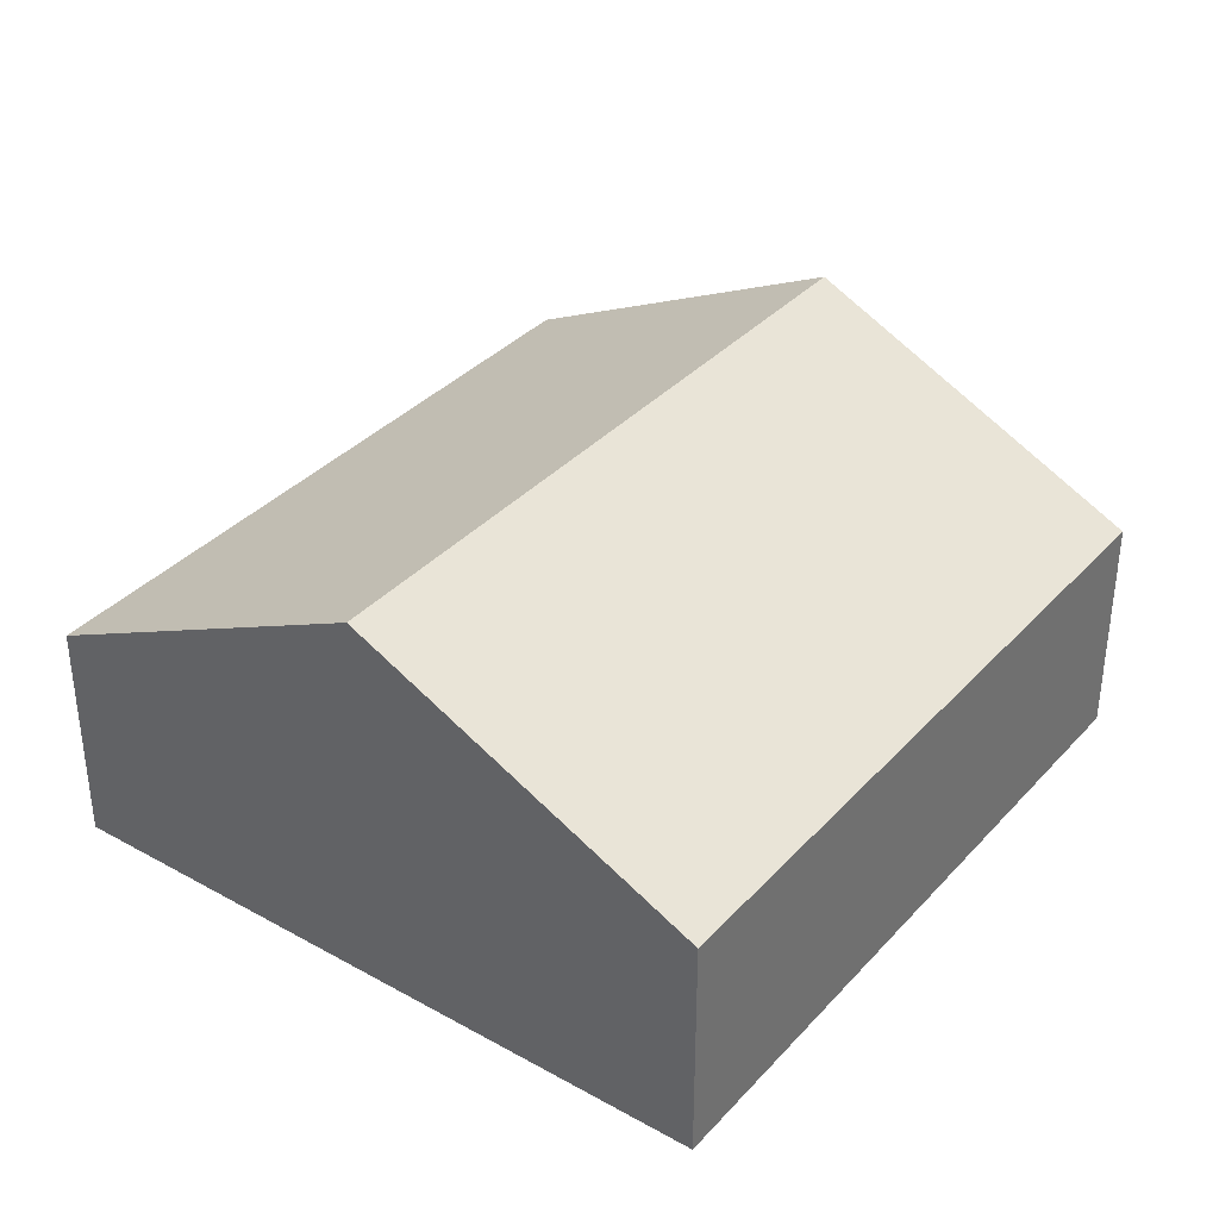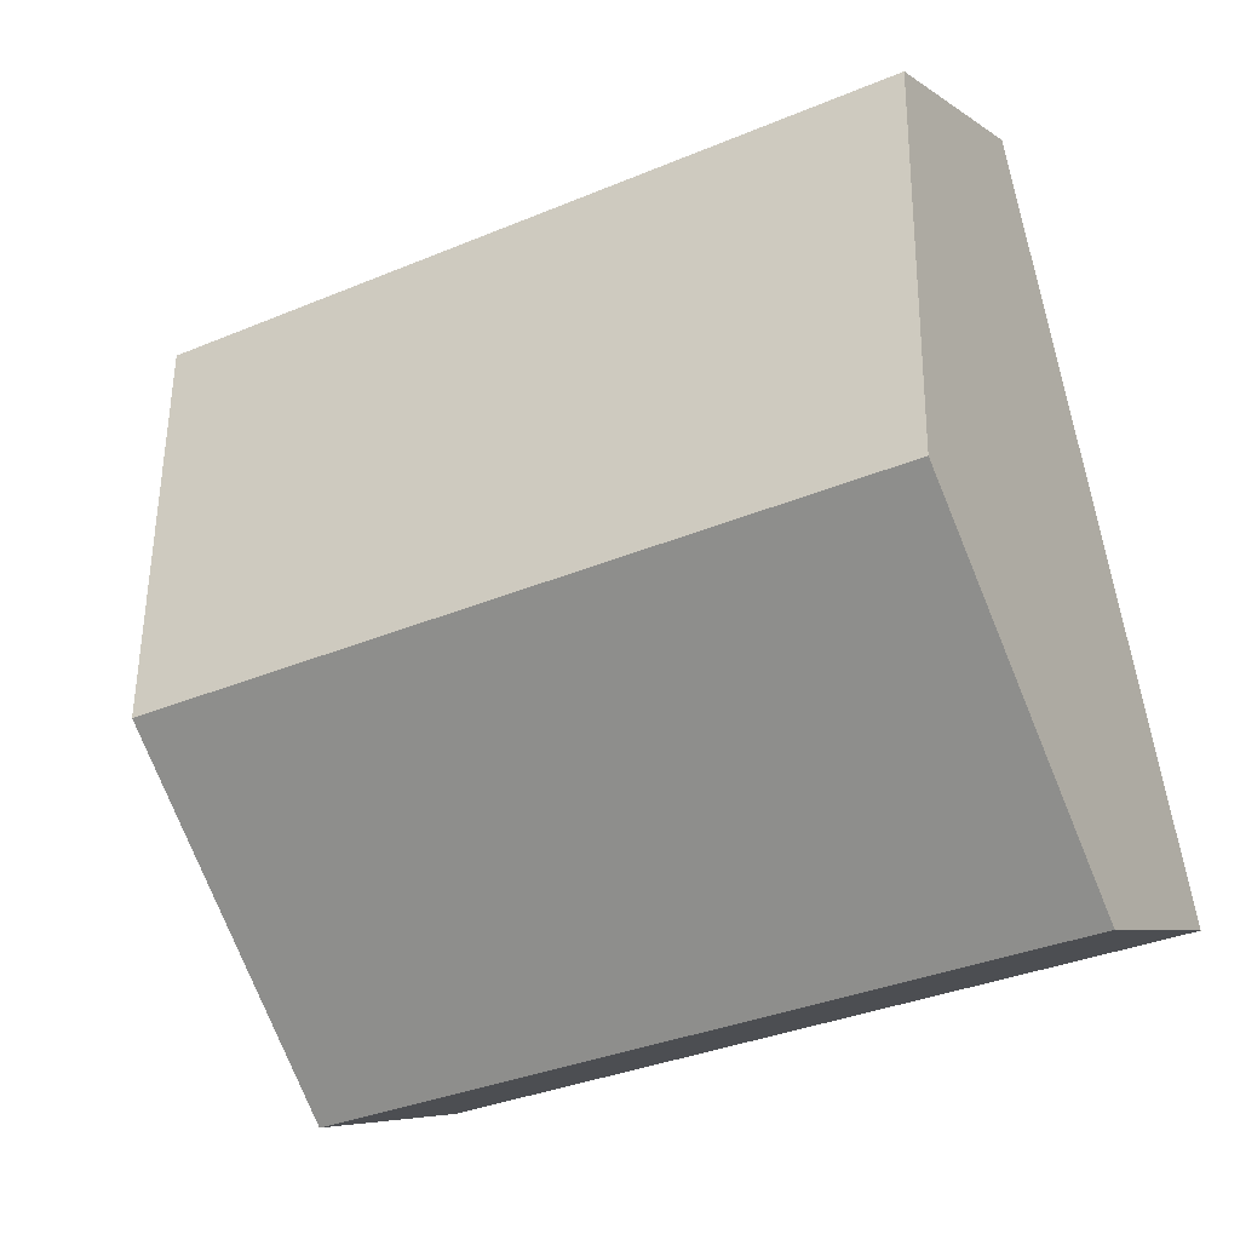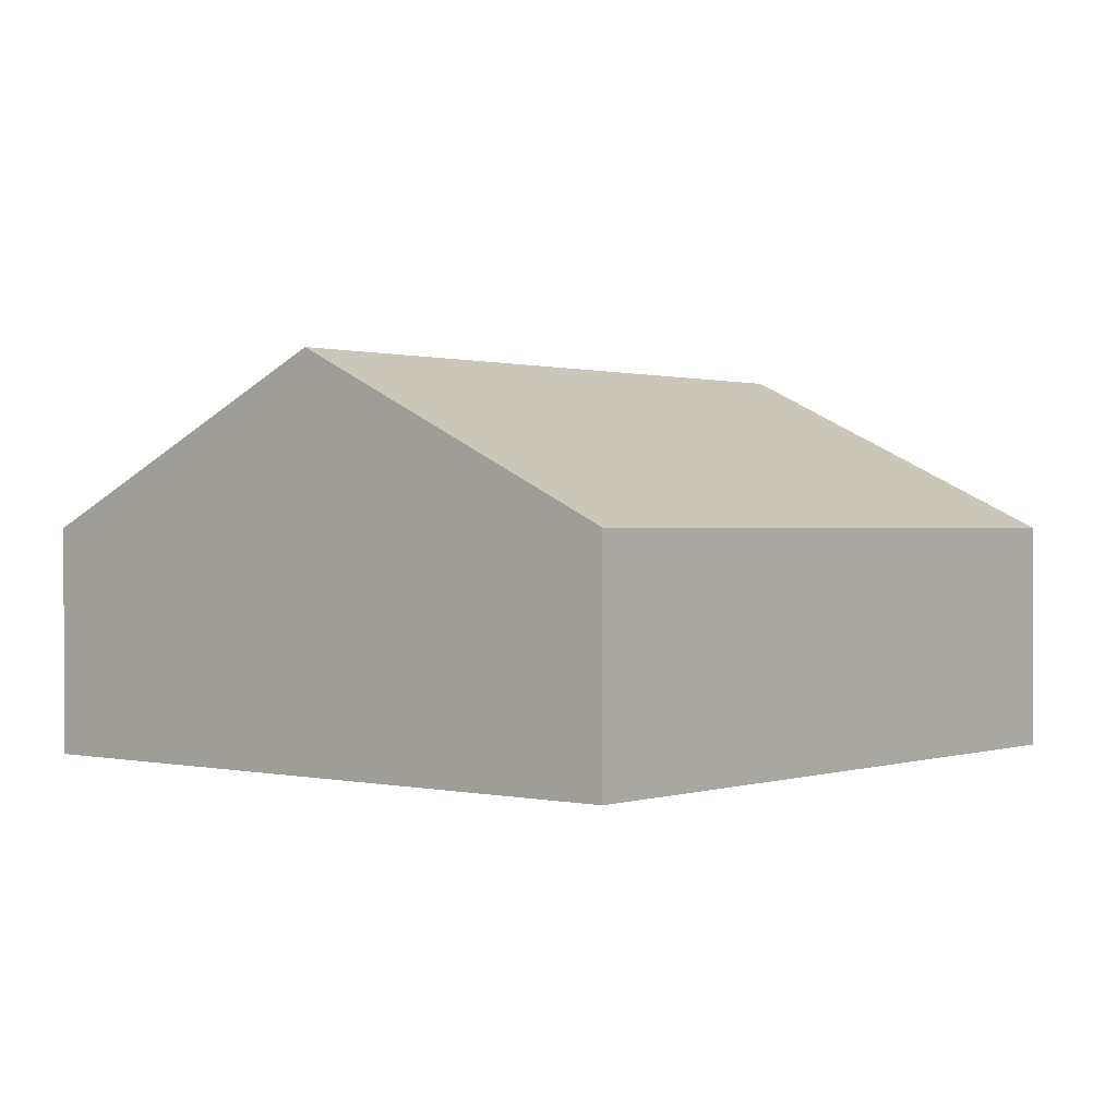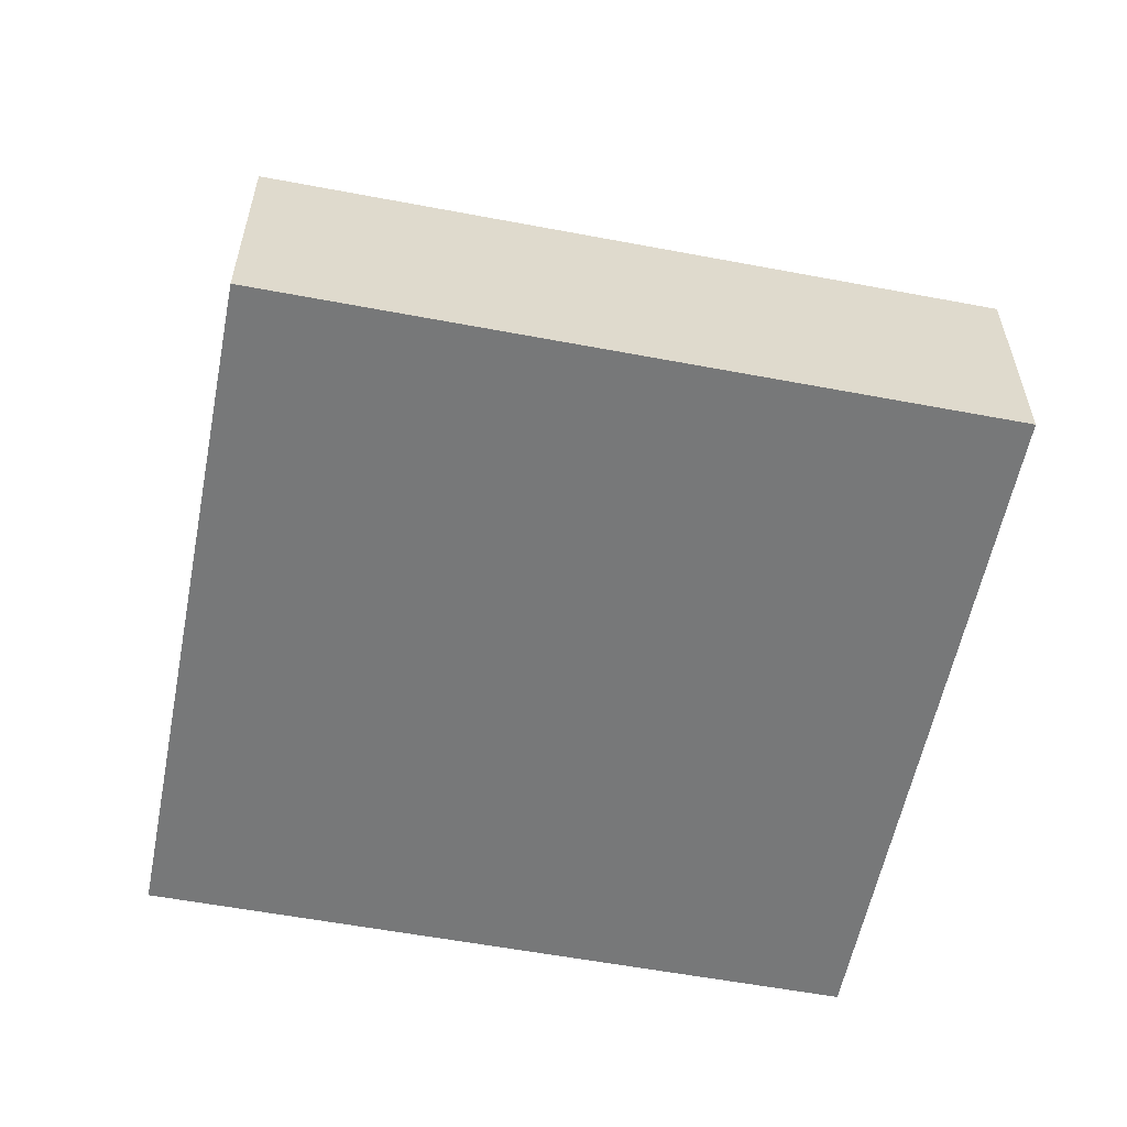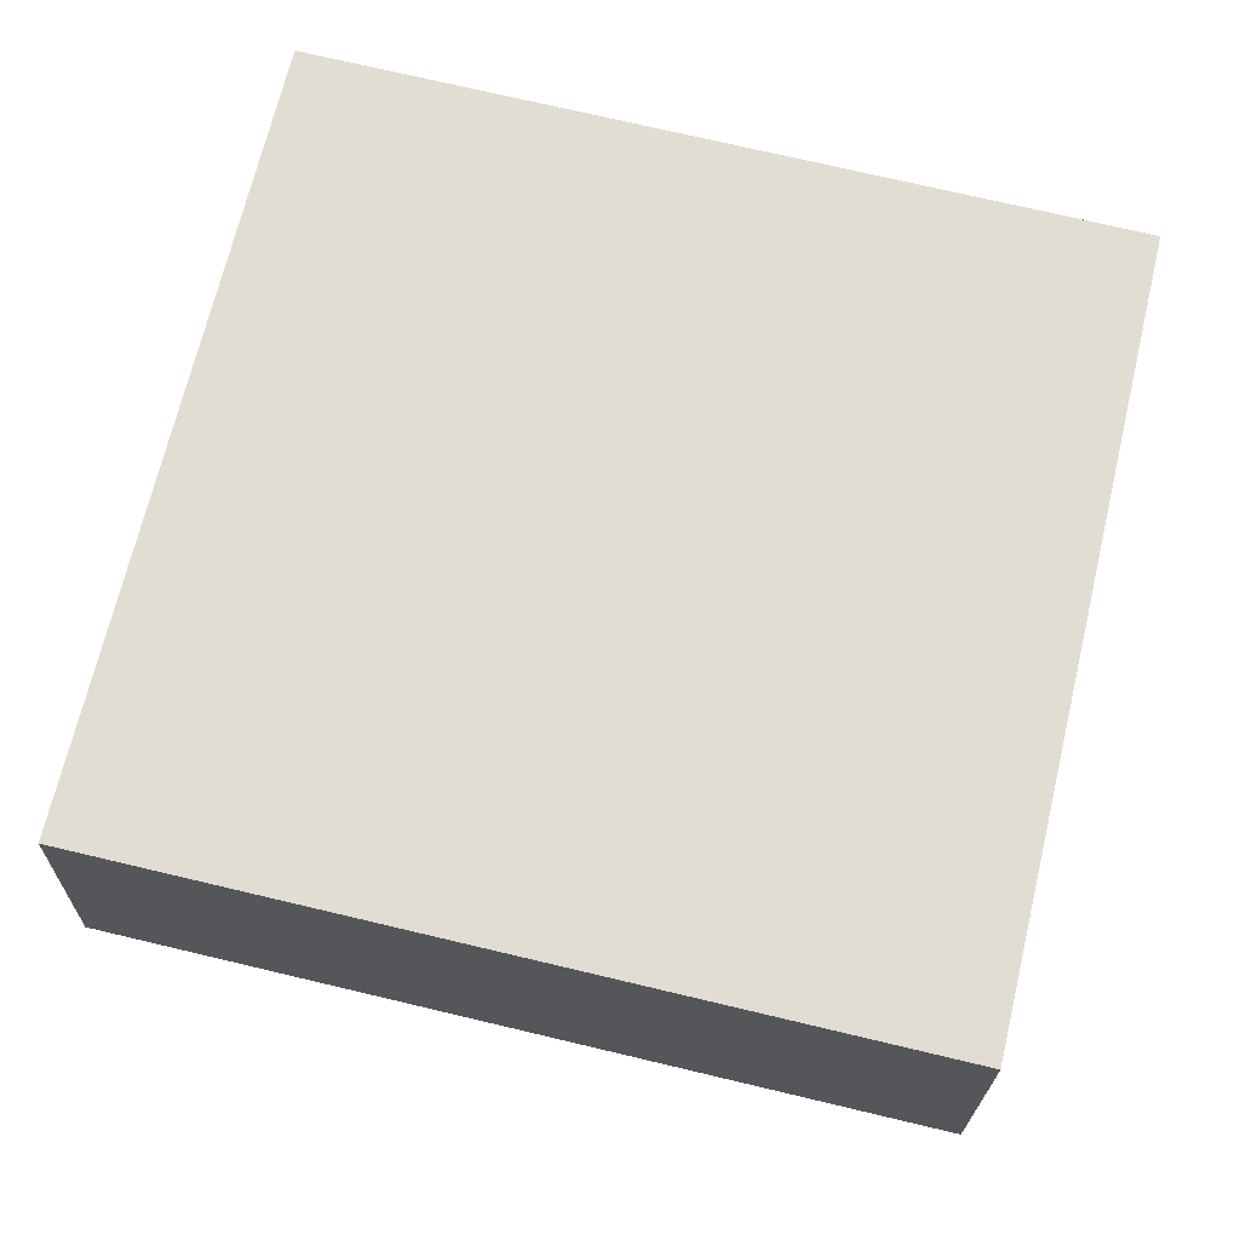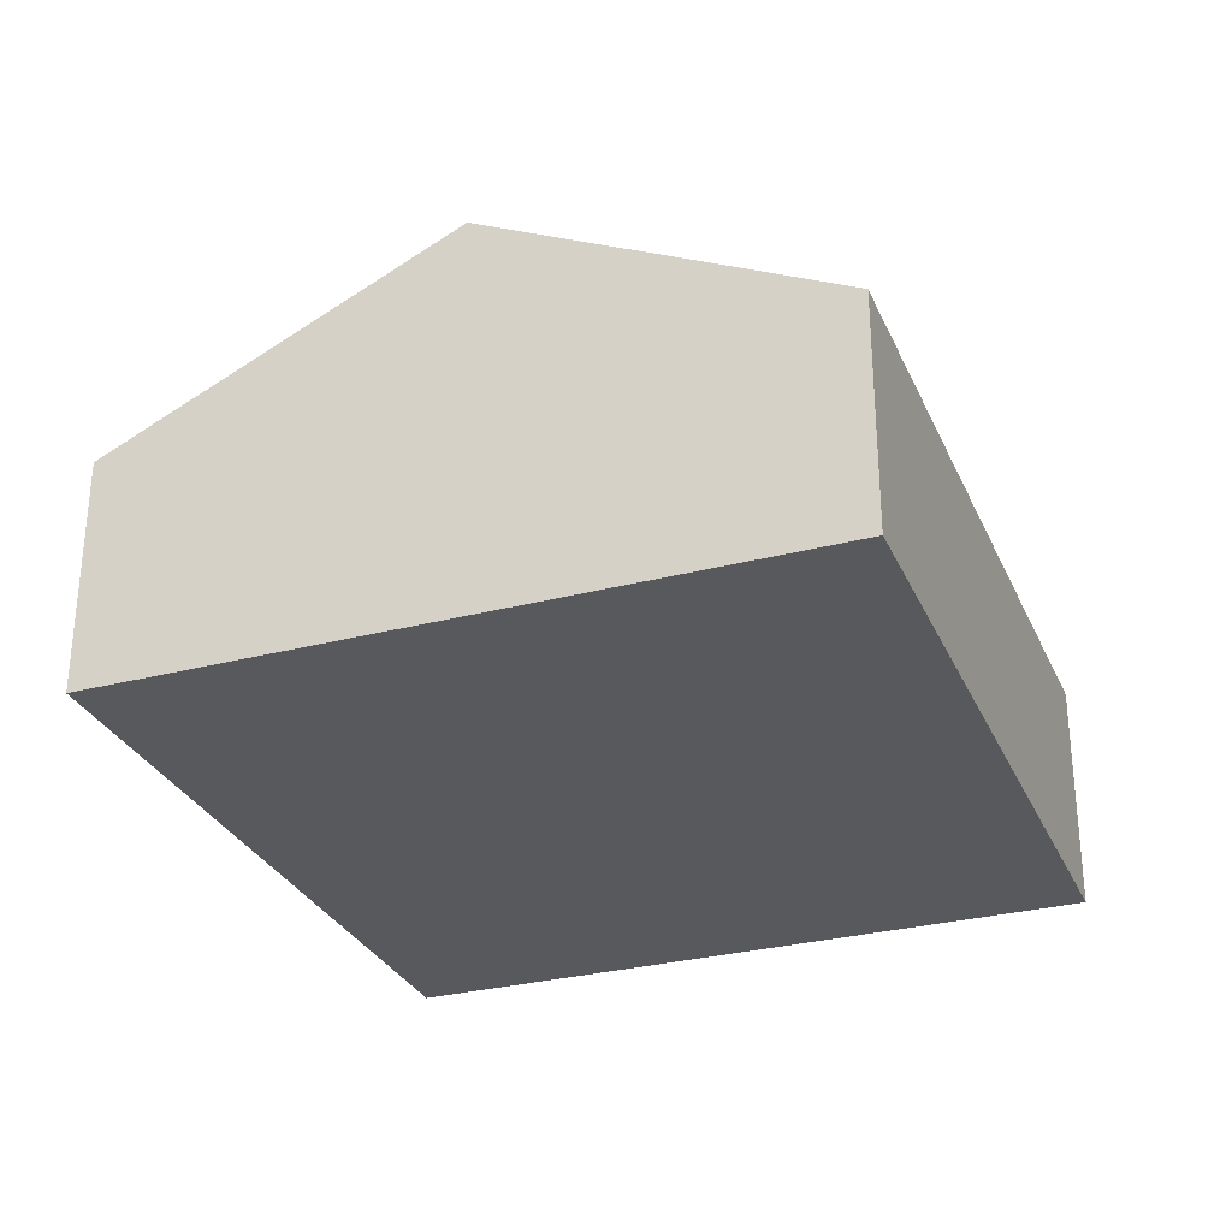
<metadata>
{"format":"obj","ext":"obj","renderer":"f3d","projection":"perspective","resolution":1024,"background":"white","views":[{"elev":35.8,"azim":139.5,"up":"+Y"},{"elev":-6.2,"azim":-152.9,"up":"+Z"},{"elev":0.7,"azim":-36.7,"up":"+Y"},{"elev":-57.3,"azim":2.2,"up":"+Y"},{"elev":-21.5,"azim":-1.0,"up":"+Z"},{"elev":-30.0,"azim":124.1,"up":"+Y"}]}
</metadata>
<code>
v  4.976 1.317 2.966
v  0.464 2.27 1.962
v  0.928 1.317 3.924
v  4.512 2.27 1.004
v  4.047 1.317 -0.958
v  0 1.317 8.064e-17
v  4.047 5.866e-17 -0.958
v  0 0 0
v  0.464 -1.201e-16 1.962
v  0.928 -2.403e-16 3.924
v  4.976 -1.816e-16 2.966
v  4.512 -6.148e-17 1.004
g defaultobject
f 1 2 3
f 2 1 4
f 5 2 4
f 2 5 6
f 7 6 5
f 6 7 8
f 8 2 6
f 2 8 9
f 2 9 3
f 3 9 10
f 10 1 3
f 1 10 11
f 4 7 5
f 7 4 1
f 7 1 12
f 12 1 11
f 9 11 10
f 11 9 8
f 11 8 7
f 11 7 12

</code>
